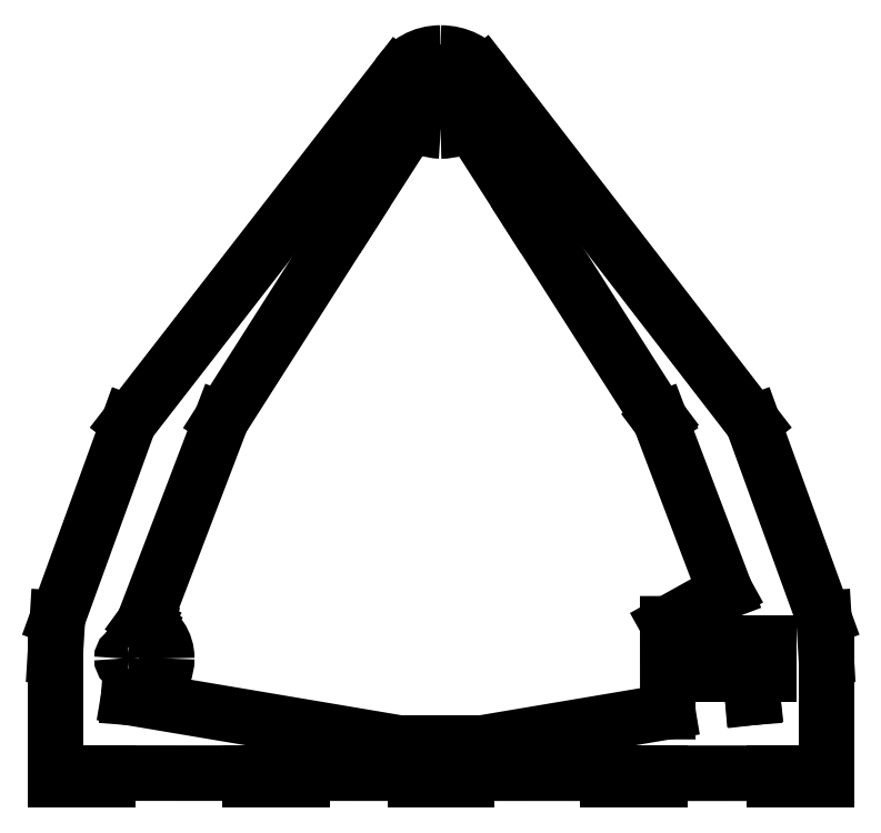
<metadata>
{"format":"dxf","ext":"dxf","renderer":"ezdxf+matplotlib","layout":"modelspace","background":"white","min_lineweight":24,"dpi":150}
</metadata>
<code>
0
SECTION
2
ENTITIES
0
SPLINE
8
SupportBack
70
8
71
3
72
8
73
4
74
0
40
0
40
0
40
0
40
0
40
1
40
1
40
1
40
1
10
28.22
20
49.29
30
0
10
26.81
20
49.29
30
0
10
25.66
20
48.14
30
0
10
25.66
20
46.73
30
0
0
SPLINE
8
SupportBack
70
8
71
3
72
8
73
4
74
0
40
0
40
0
40
0
40
0
40
1
40
1
40
1
40
1
10
25.66
20
46.73
30
0
10
25.66
20
45.31
30
0
10
26.81
20
44.16
30
0
10
28.22
20
44.16
30
0
0
SPLINE
8
SupportBack
70
8
71
3
72
8
73
4
74
0
40
0
40
0
40
0
40
0
40
1
40
1
40
1
40
1
10
28.22
20
44.16
30
0
10
29.64
20
44.16
30
0
10
30.79
20
45.31
30
0
10
30.79
20
46.73
30
0
0
SPLINE
8
SupportBack
70
8
71
3
72
8
73
4
74
0
40
0
40
0
40
0
40
0
40
1
40
1
40
1
40
1
10
30.79
20
46.73
30
0
10
30.79
20
48.14
30
0
10
29.64
20
49.29
30
0
10
28.22
20
49.29
30
0
0
LINE
8
SupportBack
10
28.22
20
49.29
30
0
11
28.22
21
49.29
31
0
0
LINE
8
SupportBack
10
148.2
20
249.4
30
0
11
148.2
21
249.4
31
0
0
LINE
8
SupportBack
10
114
20
217.3
30
0
11
63.89
21
138.6
31
0
0
LINE
8
SupportBack
10
63.89
20
138.6
30
0
11
34.05
21
60.43
31
0
0
LINE
8
SupportBack
10
34.05
20
60.43
30
0
11
34.05
21
60.43
31
0
0
LINE
8
SupportBack
10
34.05
20
60.43
30
0
11
33.95
21
60.26
31
0
0
LINE
8
SupportBack
10
33.95
20
60.26
30
0
11
34.14
21
60.12
31
0
0
LINE
8
SupportBack
10
34.14
20
60.12
30
0
11
34.15
21
60.14
31
0
0
SPLINE
8
SupportBack
70
8
71
3
72
8
73
4
74
0
40
0
40
0
40
0
40
0
40
1
40
1
40
1
40
1
10
34.15
20
60.14
30
0
10
39.3
20
57.86
30
0
10
42.91
20
52.73
30
0
10
42.91
20
46.73
30
0
0
SPLINE
8
SupportBack
70
8
71
3
72
8
73
4
74
0
40
0
40
0
40
0
40
0
40
1
40
1
40
1
40
1
10
42.91
20
46.73
30
0
10
42.91
20
38.62
30
0
10
36.33
20
32.04
30
0
10
28.24
20
31.97
30
0
0
LINE
8
SupportBack
10
28.24
20
31.97
30
0
11
28.22
21
31.78
31
0
0
LINE
8
SupportBack
10
28.22
20
31.78
30
0
11
133.2
21
14.07
31
0
0
LINE
8
SupportBack
10
133.2
20
14.07
30
0
11
163.2
21
14.07
31
0
0
LINE
8
SupportBack
10
163.2
20
14.07
30
0
11
235.5
21
26.27
31
0
0
LINE
8
SupportBack
10
268.1
20
31.77
30
0
11
268.2
21
31.77
31
0
0
LINE
8
SupportBack
10
268.2
20
31.77
30
0
11
268.2
21
31.97
31
0
0
LINE
8
SupportBack
10
257.7
20
72.42
30
0
11
232.6
21
138.6
31
0
0
LINE
8
SupportBack
10
232.6
20
138.6
30
0
11
232.5
21
138.6
31
0
0
LINE
8
SupportBack
10
232.5
20
138.6
30
0
11
182.2
21
217.5
31
0
0
LINE
8
SupportBack
10
182.2
20
217.5
30
0
11
182.2
21
217.5
31
0
0
LINE
8
SupportBack
10
182.2
20
217.5
30
0
11
182.2
21
217.5
31
0
0
LINE
8
SupportBack
10
182.2
20
217.5
30
0
11
159.4
21
253.1
31
0
0
LINE
8
SupportBack
10
159.4
20
253.1
30
0
11
159.3
21
253.1
31
0
0
SPLINE
8
SupportBack
70
8
71
3
72
8
73
4
74
0
40
0
40
0
40
0
40
0
40
1
40
1
40
1
40
1
10
159.3
20
253.1
30
0
10
156.2
20
250.9
30
0
10
152.3
20
249.6
30
0
10
148.2
20
249.6
30
0
0
SPLINE
8
SupportBack
70
8
71
3
72
8
73
4
74
0
40
0
40
0
40
0
40
0
40
1
40
1
40
1
40
1
10
148.2
20
249.6
30
0
10
144
20
249.8
30
0
10
140.3
20
251.2
30
0
10
137.3
20
253.4
30
0
0
LINE
8
SupportBack
10
137.3
20
253.4
30
0
11
137.2
21
253.4
31
0
0
LINE
8
SupportBack
10
137.2
20
253.4
30
0
11
114
21
217.3
31
0
0
LINE
8
SupportBack
10
0
20
2.666
30
0
11
0
21
0.002072
31
0
0
LINE
8
SupportBack
10
0
20
0.002072
30
0
11
20
21
0.002072
31
0
0
LINE
8
SupportBack
10
20
20
0.002072
30
0
11
20
21
2.637
31
0
0
LINE
8
SupportBack
10
20
20
2.637
30
0
11
74.9
21
2.626
31
0
0
LINE
8
SupportBack
10
74.9
20
2.626
30
0
11
74.9
21
0.001982
31
0
0
LINE
8
SupportBack
10
74.9
20
0.001982
30
0
11
94.9
21
0.001982
31
0
0
LINE
8
SupportBack
10
94.9
20
0.001982
30
0
11
94.9
21
2.621
31
0
0
LINE
8
SupportBack
10
94.9
20
2.621
30
0
11
138.4
21
2.611
31
0
0
LINE
8
SupportBack
10
138.4
20
2.611
30
0
11
138.4
21
0.000692
31
0
0
LINE
8
SupportBack
10
138.4
20
0.000692
30
0
11
158.4
21
0.000692
31
0
0
LINE
8
SupportBack
10
158.4
20
0.000692
30
0
11
158.4
21
2.607
31
0
0
LINE
8
SupportBack
10
158.4
20
2.607
30
0
11
212.5
21
2.596
31
0
0
LINE
8
SupportBack
10
212.5
20
2.596
30
0
11
212.5
21
0.000792
31
0
0
LINE
8
SupportBack
10
212.5
20
0.000792
30
0
11
232.5
21
0.000792
31
0
0
LINE
8
SupportBack
10
232.5
20
0.000792
30
0
11
232.5
21
2.592
31
0
0
LINE
8
SupportBack
10
232.5
20
2.592
30
0
11
276.4
21
2.582
31
0
0
LINE
8
SupportBack
10
276.4
20
2.582
30
0
11
276.4
21
-8e-06
31
0
0
LINE
8
SupportBack
10
276.4
20
-8e-06
30
0
11
296.4
21
-8e-06
31
0
0
LINE
8
SupportBack
10
296.4
20
-8e-06
30
0
11
296.4
21
2.605
31
0
0
LINE
8
SupportBack
10
296.4
20
2.605
30
0
11
296.4
21
2.664
31
0
0
LINE
8
SupportBack
10
296.4
20
2.664
30
0
11
296.4
21
47.68
31
0
0
LINE
8
SupportBack
10
296.4
20
47.68
30
0
11
295.6
21
62.25
31
0
0
LINE
8
SupportBack
10
295.6
20
62.25
30
0
11
268.2
21
137.4
31
0
0
LINE
8
SupportBack
10
268.2
20
137.4
30
0
11
164.7
21
271.6
31
0
0
LINE
8
SupportBack
10
0.879
20
62.25
30
0
11
2e-06
21
47.68
31
0
0
LINE
8
SupportBack
10
2e-06
20
47.68
30
0
11
2e-06
21
2.667
31
0
0
LINE
8
SupportBack
10
0.94
20
62.24
30
0
11
28.25
21
137.4
31
0
0
LINE
8
SupportBack
10
28.25
20
137.4
30
0
11
131.8
21
270.9
31
0
0
LINE
8
SupportBack
10
131.8
20
270.9
30
0
11
131.8
21
270.9
31
0
0
SPLINE
8
SupportBack
70
8
71
3
72
8
73
4
74
0
40
0
40
0
40
0
40
0
40
1
40
1
40
1
40
1
10
131.8
20
270.9
30
0
10
135.2
20
276
30
0
10
141
20
279.6
30
0
10
148.2
20
279.6
30
0
0
SPLINE
8
SupportBack
70
8
71
3
72
8
73
4
74
0
40
0
40
0
40
0
40
0
40
1
40
1
40
1
40
1
10
148.2
20
279.6
30
0
10
155.1
20
279.6
30
0
10
161.2
20
276.4
30
0
10
164.7
20
271.6
30
0
0
LINE
8
SupportBack
10
164.7
20
271.6
30
0
11
164.7
21
271.6
31
0
0
SPLINE
8
SupportBack
70
8
71
3
72
8
73
4
74
0
40
0
40
0
40
0
40
0
40
1
40
1
40
1
40
1
10
148.2
20
274.1
30
0
10
146.8
20
274.1
30
0
10
145.7
20
273.2
30
0
10
145.7
20
272
30
0
0
LINE
8
SupportBack
10
145.7
20
272
30
0
11
145.7
21
266.2
31
0
0
SPLINE
8
SupportBack
70
8
71
3
72
8
73
4
74
0
40
0
40
0
40
0
40
0
40
1
40
1
40
1
40
1
10
145.7
20
266.2
30
0
10
145.7
20
265
30
0
10
146.8
20
264.1
30
0
10
148.2
20
264.1
30
0
0
SPLINE
8
SupportBack
70
8
71
3
72
8
73
4
74
0
40
0
40
0
40
0
40
0
40
1
40
1
40
1
40
1
10
148.2
20
264.1
30
0
10
149.6
20
264.1
30
0
10
150.7
20
265
30
0
10
150.7
20
266.2
30
0
0
LINE
8
SupportBack
10
150.7
20
266.2
30
0
11
150.7
21
272
31
0
0
SPLINE
8
SupportBack
70
8
71
3
72
8
73
4
74
0
40
0
40
0
40
0
40
0
40
1
40
1
40
1
40
1
10
150.7
20
272
30
0
10
150.7
20
273.2
30
0
10
149.6
20
274.1
30
0
10
148.2
20
274.1
30
0
0
LINE
8
SupportBack
10
148.2
20
274.1
30
0
11
148.2
21
274.1
31
0
0
LINE
8
SupportBack
10
252.6
20
52.63
30
0
11
274.4
21
52.63
31
0
0
LINE
8
SupportBack
10
274.4
20
52.63
30
0
11
274.4
21
40.83
31
0
0
LINE
8
SupportBack
10
274.4
20
40.83
30
0
11
252.6
21
40.83
31
0
0
LINE
8
SupportBack
10
252.6
20
40.83
30
0
11
252.6
21
52.63
31
0
0
LINE
8
SupportBack
10
257.7
20
72.42
30
0
11
235.5
21
60.08
31
0
0
LINE
8
SupportBack
10
235.5
20
60.08
30
0
11
235.5
21
26.27
31
0
0
ENDSEC
0
EOF

</code>
